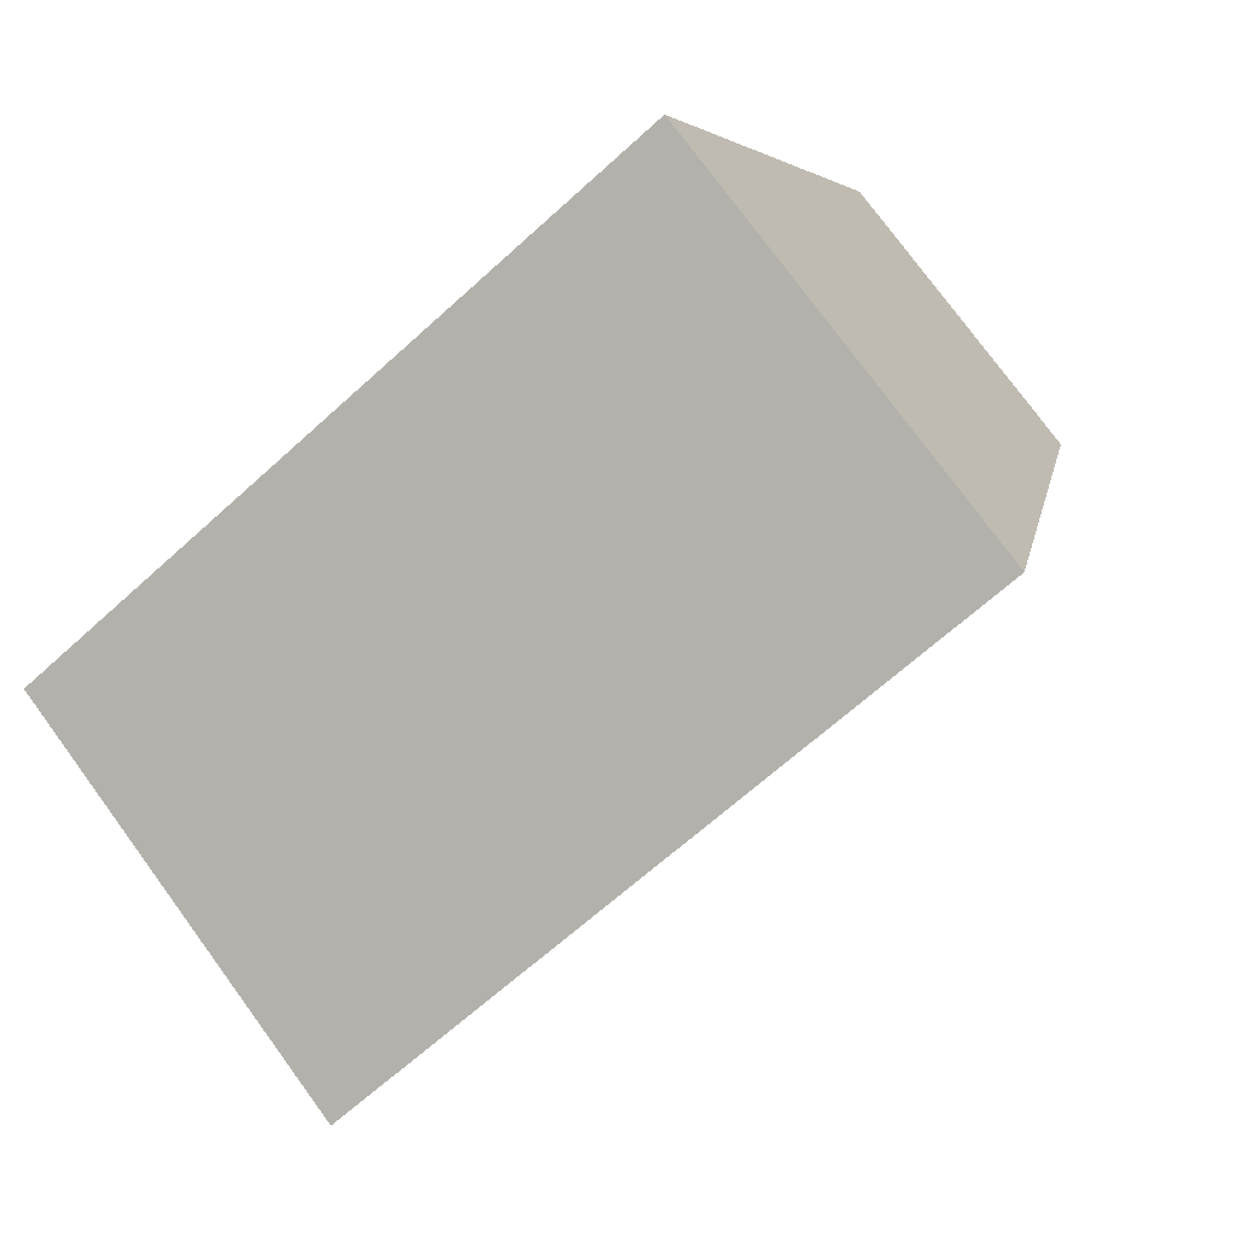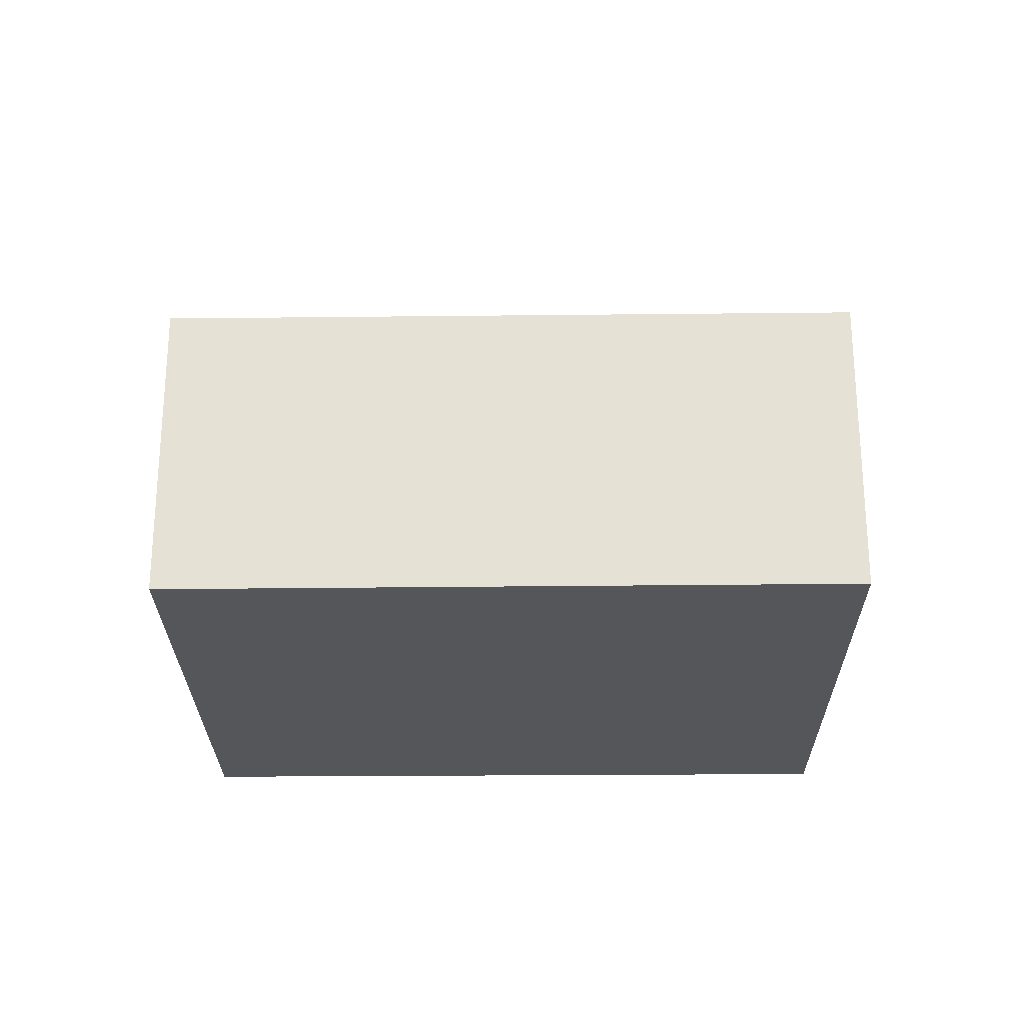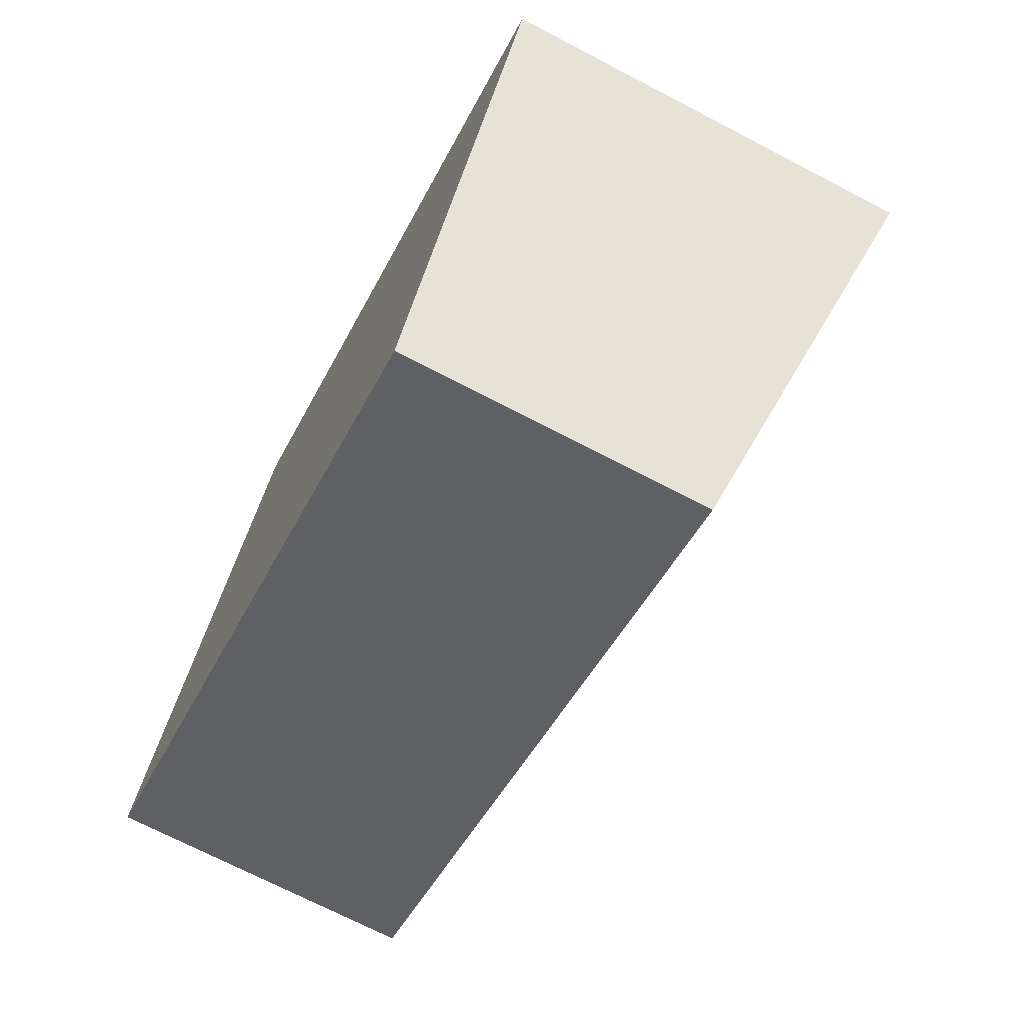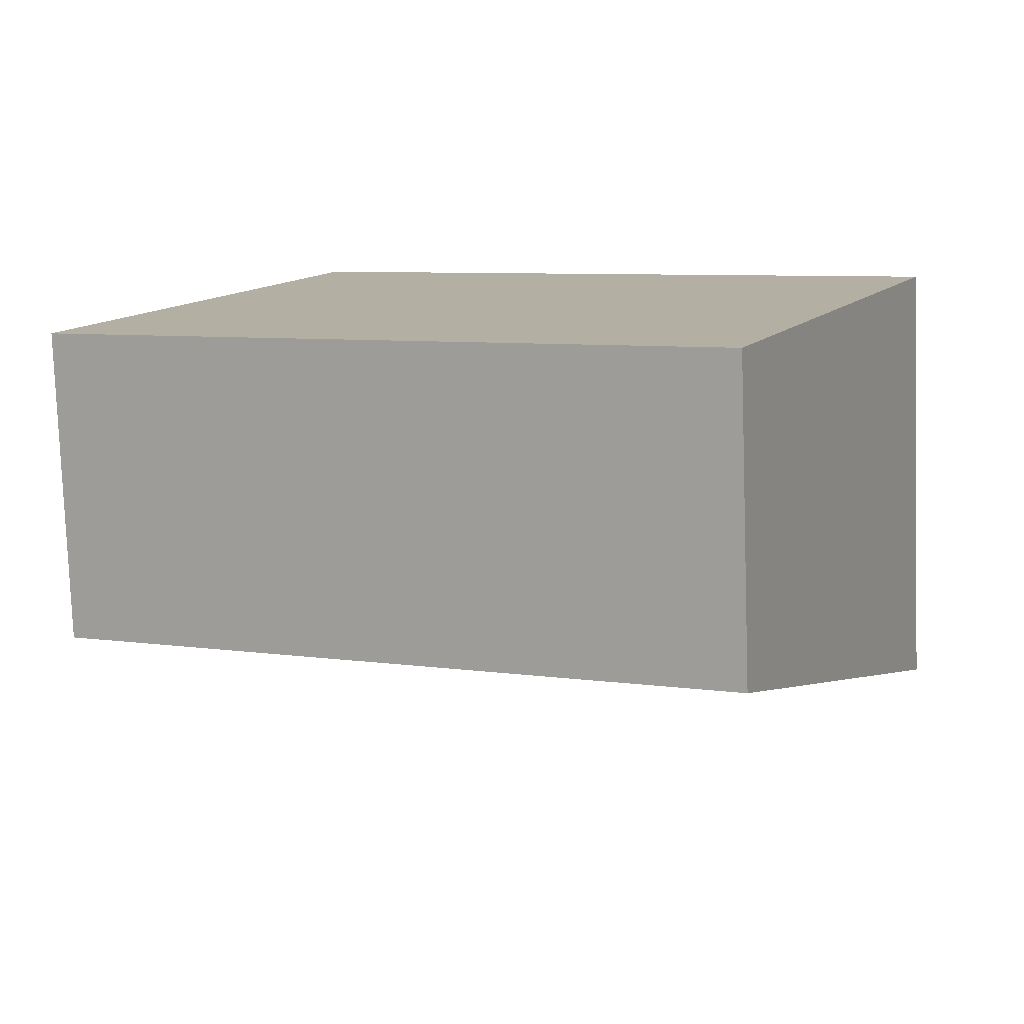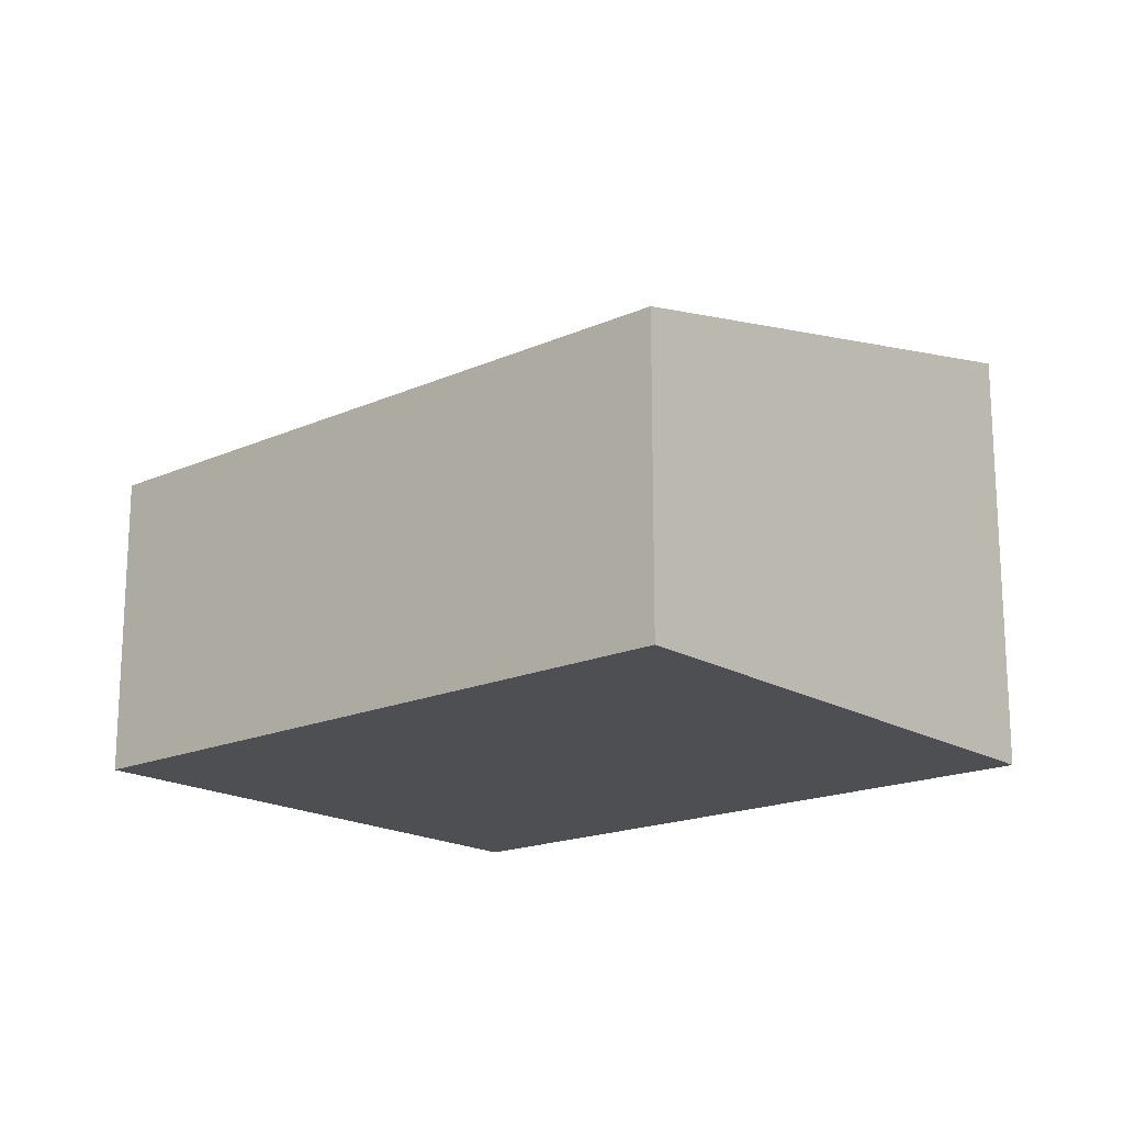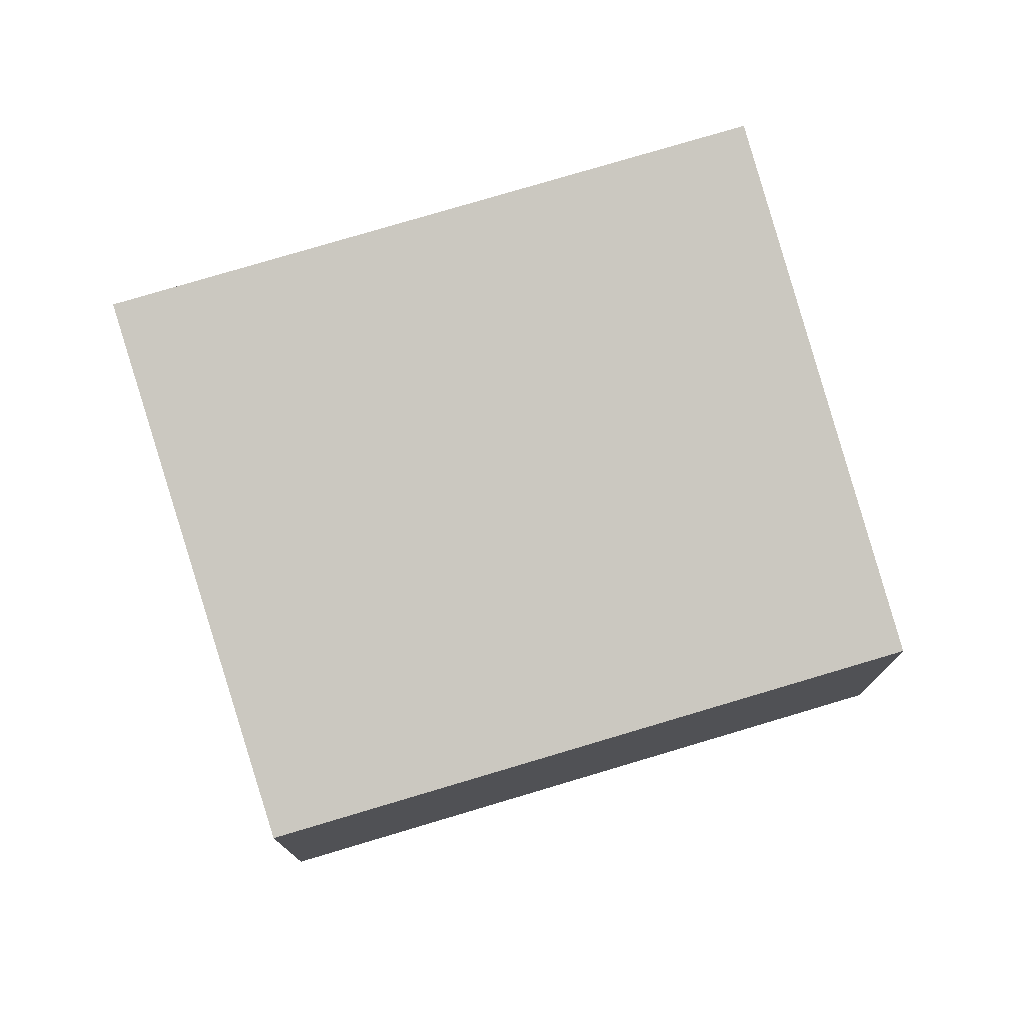
<metadata>
{"format":"obj","ext":"obj","renderer":"f3d","projection":"perspective","resolution":1024,"background":"white","views":[{"elev":77.6,"azim":143.7,"up":"+Z"},{"elev":-25.4,"azim":-155.3,"up":"+Y"},{"elev":-71.1,"azim":62.5,"up":"+Z"},{"elev":-78.6,"azim":2.0,"up":"+Z"},{"elev":-17.9,"azim":-115.3,"up":"+Y"},{"elev":76.2,"azim":-173.0,"up":"+Y"}]}
</metadata>
<code>
v  8.343 3.957 -3.641
v  3.074 5.63 6.828
v  11.4 5.63 3.148
v  0 3.947 2.417e-16
v  11.4 -1.928e-16 3.148
v  8.343 2.229e-16 -3.641
v  0 0 0
v  3.074 -4.181e-16 6.828
g defaultobject
f 1 2 3
f 2 1 4
f 5 1 3
f 1 5 6
f 6 4 1
f 4 6 7
f 4 8 2
f 8 4 7
f 8 3 2
f 3 8 5
f 8 6 5
f 6 8 7

</code>
